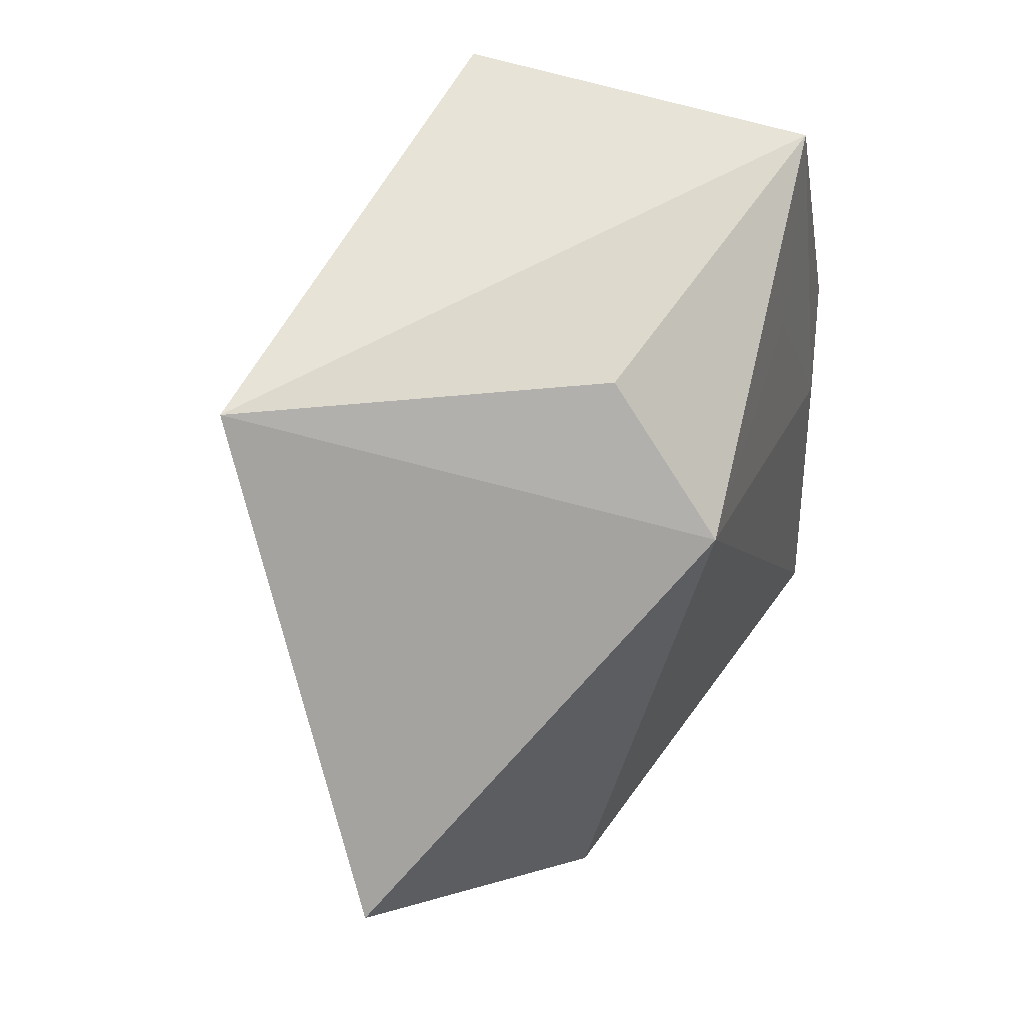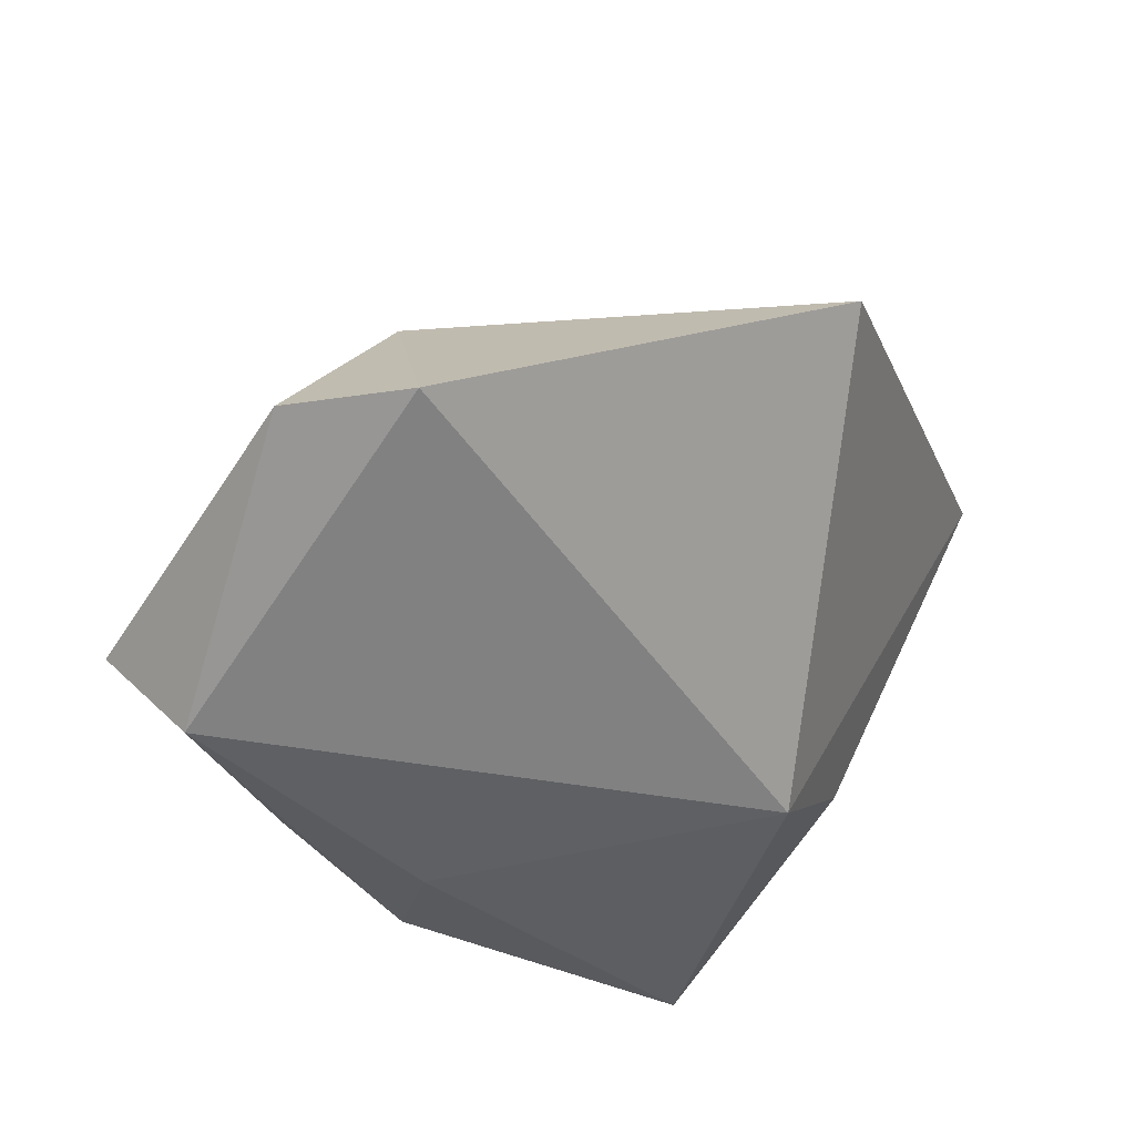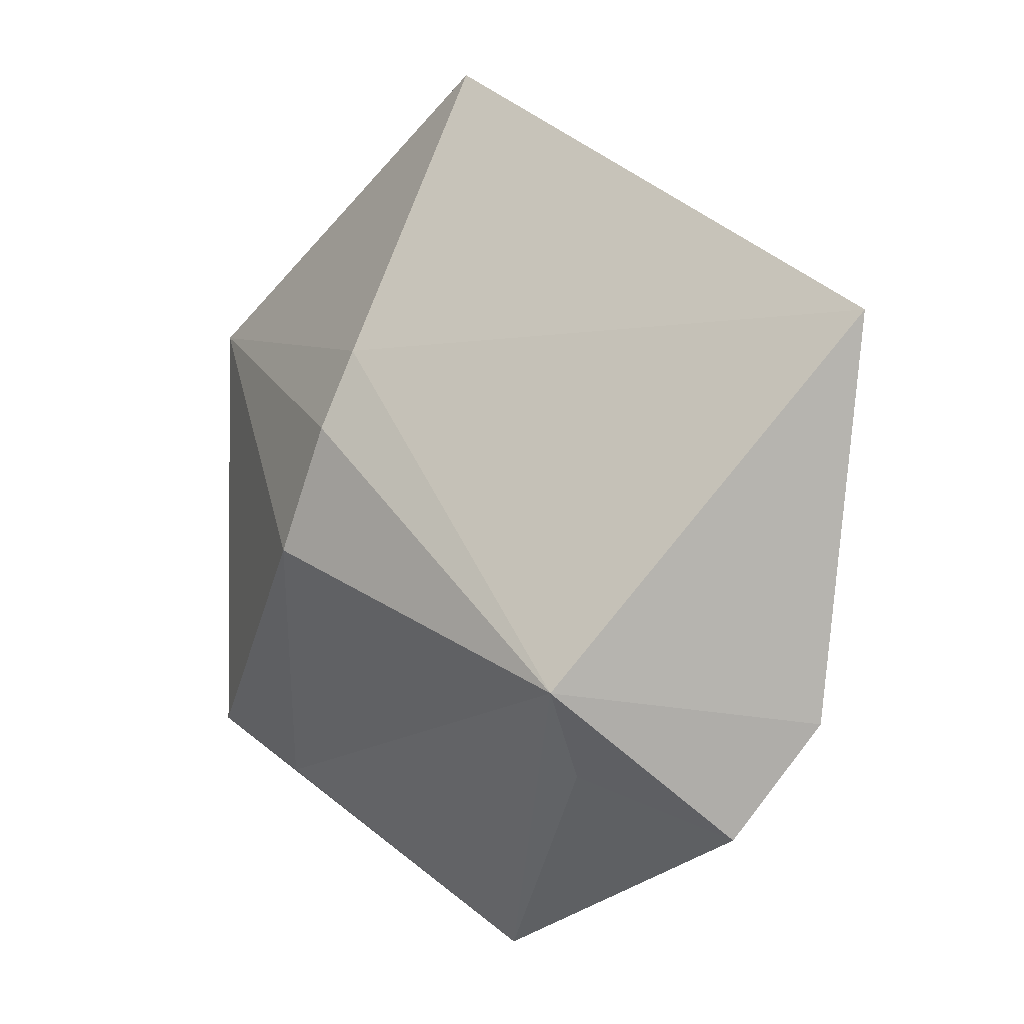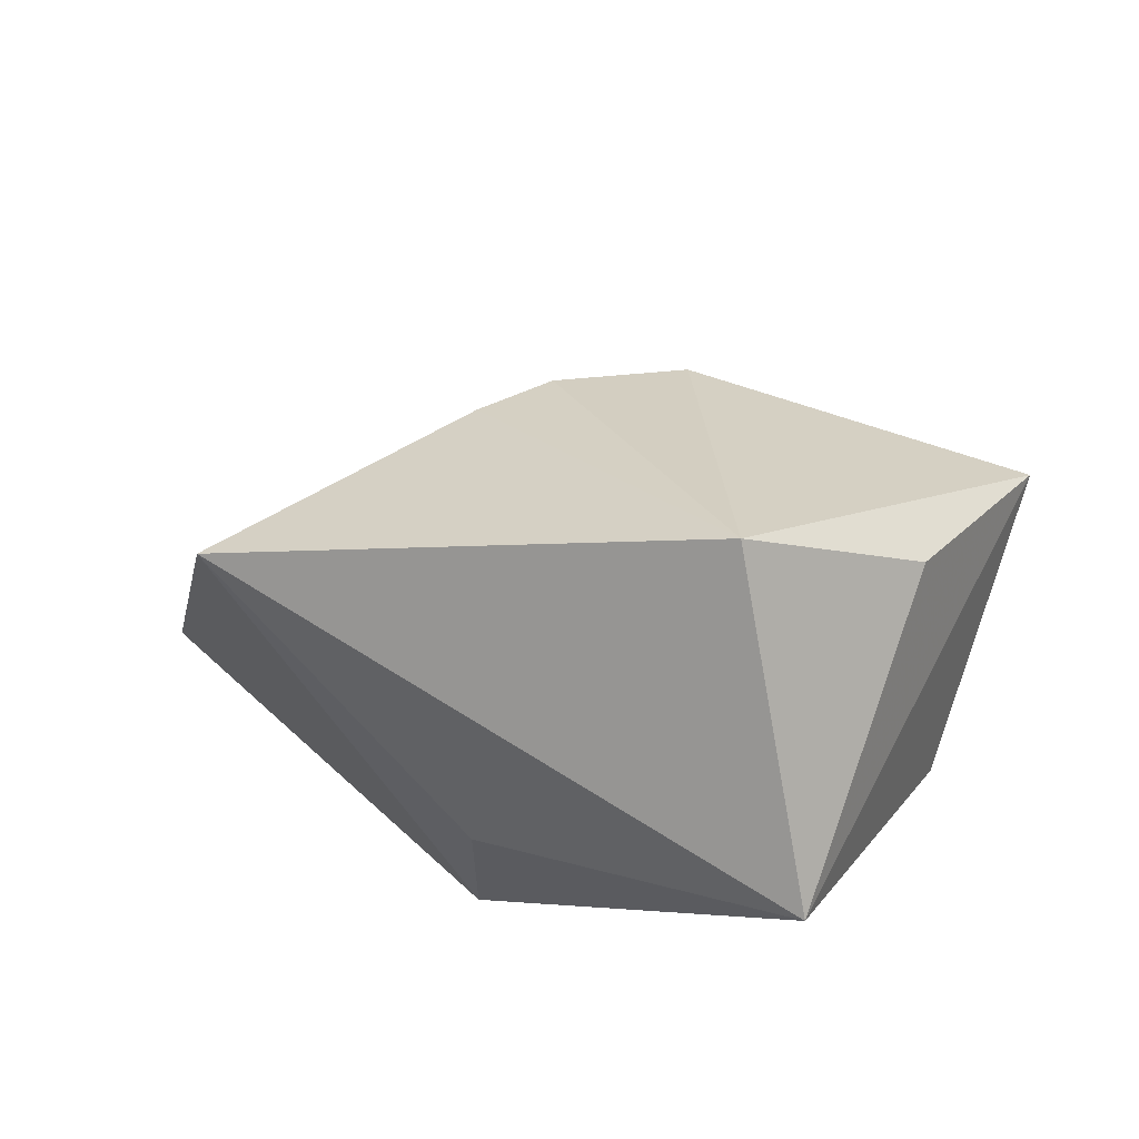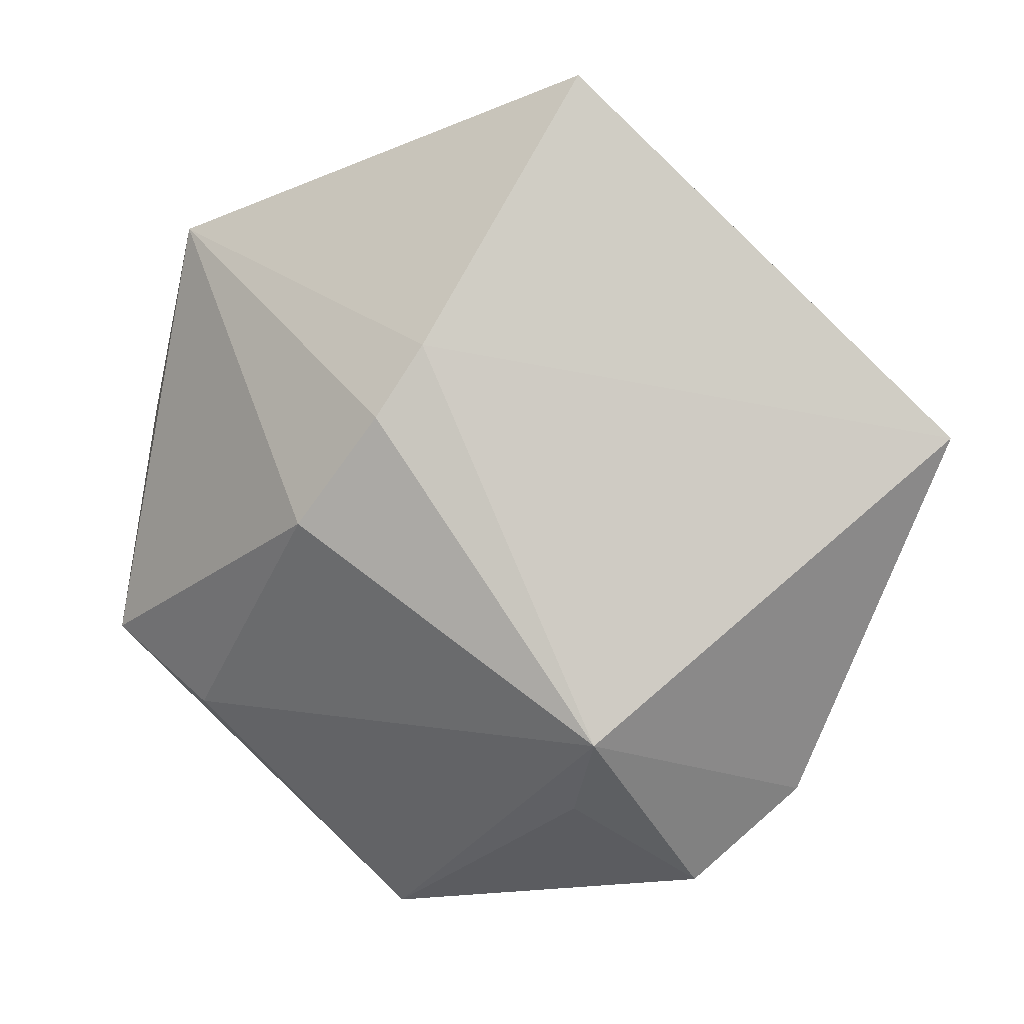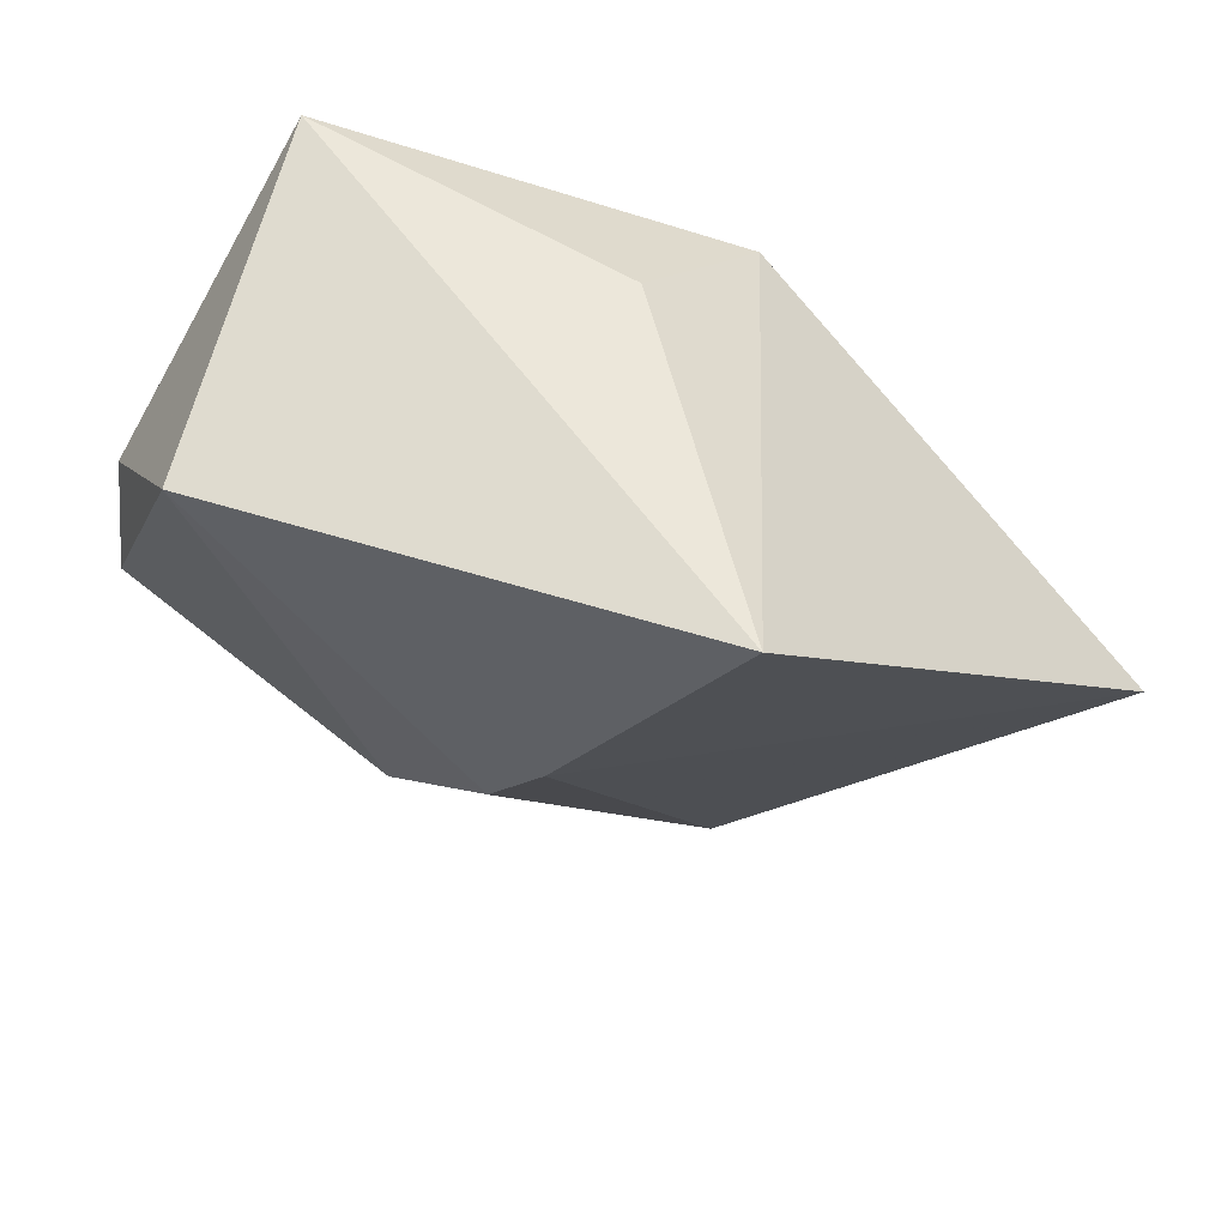
<metadata>
{"format":"obj","ext":"obj","renderer":"f3d","projection":"perspective","resolution":1024,"background":"white","views":[{"elev":64.9,"azim":126.2,"up":"+Y"},{"elev":-60.5,"azim":56.1,"up":"+Z"},{"elev":-32.5,"azim":62.8,"up":"+Y"},{"elev":28.3,"azim":-160.7,"up":"+Z"},{"elev":-20.2,"azim":38.6,"up":"+Y"},{"elev":59.5,"azim":29.5,"up":"+Y"}]}
</metadata>
<code>
v -0.02773 -0.01829 0.01014
v 0.003141 0.02859 -0.006442
v 0.009411 -0.03235 -0.002373
v 0.02565 0.0305 0.01746
v -0.03007 0.0015 -0.009181
v -0.03471 -0.01031 0.01544
v -0.003844 -0.008091 0.02198
v -0.02986 0.01144 0.01687
v 0.006293 0.01953 -0.01964
v -0.02156 -0.001061 -0.01419
v 0.01094 0.00591 0.02183
v -0.0159 -0.0286 -0.01964
v -0.01892 -0.03639 -0.01059
v 0.006194 -0.0002726 0.02269
v 0.02309 -0.02928 -0.01964
v -0.007351 -0.0342 -0.01532
v -0.01828 0.02608 0.02424
v -0.02931 -0.01268 -0.004951
v -0.01532 0.01871 -0.01239
v 0.04621 -0.001715 -0.01117
v -0.02586 0.0305 -0.006343
v 0.01661 -0.02887 0.004124
v 0.01354 -0.03741 -0.01595
f 4 20 9
f 9 20 15
f 15 22 23
f 20 22 15
f 7 22 14
f 14 17 7
f 20 4 11
f 11 22 20
f 11 14 22
f 4 17 11
f 17 14 11
f 12 15 23
f 9 15 12
f 5 12 18
f 21 17 4
f 23 22 3
f 13 18 12
f 23 3 13
f 13 3 22
f 7 17 6
f 18 13 6
f 5 18 6
f 6 21 5
f 2 4 9
f 9 21 2
f 2 21 4
f 19 21 9
f 10 12 5
f 5 21 10
f 21 19 10
f 9 12 10
f 10 19 9
f 16 12 23
f 23 13 16
f 16 13 12
f 7 6 1
f 1 22 7
f 1 13 22
f 1 6 13
f 17 21 8
f 8 6 17
f 21 6 8

</code>
